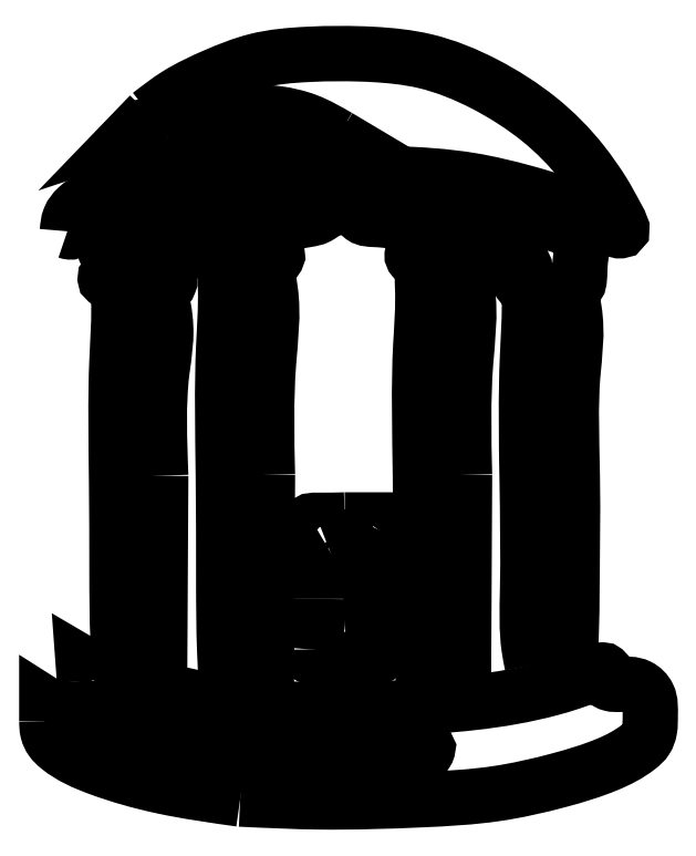
<metadata>
{"format":"dxf","ext":"dxf","renderer":"ezdxf+matplotlib","layout":"modelspace","background":"white","min_lineweight":24,"dpi":150}
</metadata>
<code>
0
SECTION
2
ENTITIES
0
SPLINE
8
0
70
0
71
3
72
13
73
9
74
7
40
0
40
0
40
0
40
0
40
4.603
40
8.465
40
11.12
40
11.73
40
12.24
40
12.86
40
12.86
40
12.86
40
12.86
10
20.67
20
5.299
30
0
10
19.14
20
5.511
30
0
10
16.34
20
5.902
30
0
10
12.78
20
6.897
30
0
10
10.56
20
7.855
30
0
10
9.622
20
8.723
30
0
10
9.371
20
9.266
30
0
10
9.364
20
9.647
30
0
10
9.36
20
9.856
30
0
11
20.67
21
5.299
31
0
11
16.12
21
6.045
31
0
11
12.41
21
7.108
31
0
11
10.06
21
8.336
31
0
11
9.632
21
8.772
31
0
11
9.419
21
9.238
31
0
11
9.36
21
9.856
31
0
0
LWPOLYLINE
8
0
90
3
70
0
10
9.36
20
9.856
30
0
10
9.36
20
10.79
30
0
10
10.5
20
10.07
30
0
0
SPLINE
8
0
70
0
71
3
72
25
73
21
74
19
40
0
40
0
40
0
40
0
40
2.344
40
5.354
40
8.595
40
13.47
40
18.21
40
21.53
40
21.73
40
22.97
40
26.01
40
28.78
40
31.26
40
32.97
40
35.9
40
38.77
40
40.9
40
41.76
40
42.3
40
43.01
40
43.01
40
43.01
40
43.01
10
10.5
20
10.07
30
0
10
11.2
20
9.714
30
0
10
12.79
20
8.909
30
0
10
15.57
20
8.135
30
0
10
19.19
20
7.433
30
0
10
23.59
20
7.019
30
0
10
27.52
20
7.701
30
0
10
30.99
20
6.979
30
0
10
31.83
20
8.552
30
0
10
29.2
20
7.992
30
0
10
27.63
20
8.394
30
0
10
24.63
20
8.302
30
0
10
22.37
20
8.421
30
0
10
19.99
20
8.603
30
0
10
17.54
20
9.136
30
0
10
14.97
20
9.775
30
0
10
13.14
20
10.45
30
0
10
12.06
20
10.95
30
0
10
11.59
20
11.52
30
0
10
11.57
20
11.95
30
0
10
11.57
20
12.2
30
0
11
10.5
21
10.07
31
0
11
12.62
21
9.071
31
0
11
15.5
21
8.195
31
0
11
18.68
21
7.576
31
0
11
23.54
21
7.224
31
0
11
28.28
21
7.385
31
0
11
31.54
21
8.012
31
0
11
31.63
21
8.196
31
0
11
30.38
21
8.282
31
0
11
27.35
21
8.301
31
0
11
24.58
21
8.34
31
0
11
22.1
21
8.447
31
0
11
20.4
21
8.6
31
0
11
17.52
21
9.154
31
0
11
14.75
21
9.893
31
0
11
12.76
21
10.64
31
0
11
12
21
11.06
31
0
11
11.68
21
11.49
31
0
11
11.57
21
12.2
31
0
0
LWPOLYLINE
8
0
90
3
70
0
10
11.57
20
12.2
30
0
10
11.49
20
13.2
30
0
10
12.29
20
12.73
30
0
0
SPLINE
8
0
70
0
71
3
72
31
73
27
74
25
40
0
40
0
40
0
40
0
40
7.295
40
17.55
40
26.85
40
27.88
40
28.81
40
29.45
40
29.98
40
30.17
40
30.48
40
30.79
40
31.09
40
31.62
40
32.74
40
33.5
40
34.62
40
35.5
40
36.08
40
36.75
40
38.79
40
41.76
40
45.52
40
49.91
40
55.89
40
60.51
40
60.51
40
60.51
40
60.51
10
12.29
20
12.73
30
0
10
14.63
20
12.05
30
0
10
20.27
20
10.4
30
0
10
29.3
20
10.49
30
0
10
36.19
20
10.99
30
0
10
39.8
20
12.04
30
0
10
40.61
20
12.33
30
0
10
41.29
20
12.56
30
0
10
41.64
20
12.86
30
0
10
42.05
20
12.82
30
0
10
41.98
20
12.48
30
0
10
42.02
20
12.16
30
0
10
42.41
20
11.98
30
0
10
43.04
20
12.01
30
0
10
43.9
20
12.04
30
0
10
44.68
20
11.26
30
0
10
44.62
20
10.28
30
0
10
44.66
20
9.433
30
0
10
44.42
20
8.738
30
0
10
43.58
20
7.997
30
0
10
41.88
20
7.137
30
0
10
39.07
20
6.299
30
0
10
35.45
20
5.469
30
0
10
30.73
20
5.218
30
0
10
25.74
20
5.058
30
0
10
22.21
20
5.226
30
0
10
20.67
20
5.299
30
0
11
12.29
21
12.73
31
0
11
19.37
21
10.98
31
0
11
29.61
21
10.6
31
0
11
38.84
21
11.77
31
0
11
39.83
21
12.06
31
0
11
40.71
21
12.36
31
0
11
41.3
21
12.61
31
0
11
41.78
21
12.83
31
0
11
41.97
21
12.8
31
0
11
42
21
12.49
31
0
11
42.07
21
12.18
31
0
11
42.32
21
12.04
31
0
11
42.86
21
12
31
0
11
43.97
21
11.86
31
0
11
44.5
21
11.33
31
0
11
44.64
21
10.21
31
0
11
44.59
21
9.335
31
0
11
44.39
21
8.794
31
0
11
43.92
21
8.32
31
0
11
42.14
21
7.324
31
0
11
39.31
21
6.402
31
0
11
35.64
21
5.615
31
0
11
31.26
21
5.259
31
0
11
25.29
21
5.133
31
0
11
20.67
21
5.299
31
0
0
LWPOLYLINE
8
0
90
1
70
1
10
20.67
20
5.299
30
0
0
SPLINE
8
0
70
0
71
3
72
28
73
24
74
22
40
0
40
0
40
0
40
0
40
1.707
40
6.014
40
11.99
40
19.63
40
23.07
40
23.97
40
24.4
40
24.67
40
25.17
40
25.49
40
25.73
40
25.94
40
26.21
40
26.76
40
27.87
40
29.21
40
29.78
40
30.36
40
31.94
40
36.17
40
42.71
40
42.71
40
42.71
40
42.71
10
19.85
20
12.15
30
0
10
19.82
20
12.72
30
0
10
19.71
20
14.72
30
0
10
19.7
20
18.72
30
0
10
19.7
20
24.65
30
0
10
19.56
20
30.52
30
0
10
19.87
20
34.21
30
0
10
19.77
20
36.07
30
0
10
20.47
20
36.26
30
0
10
20.26
20
36.73
30
0
10
19.85
20
36.71
30
0
10
19.5
20
36.74
30
0
10
19.26
20
36.86
30
0
10
19.16
20
37.1
30
0
10
19.41
20
37.42
30
0
10
20.09
20
37.4
30
0
10
21.1
20
37.44
30
0
10
21.98
20
37.5
30
0
10
23.05
20
37.13
30
0
10
22.18
20
36.26
30
0
10
22.7
20
34.11
30
0
10
22.13
20
30.01
30
0
10
22.21
20
26.41
30
0
10
22.26
20
24.23
30
0
11
19.85
21
12.15
31
0
11
19.76
21
13.85
31
0
11
19.7
21
18.16
31
0
11
19.68
21
24.13
31
0
11
19.7
21
31.78
31
0
11
19.81
21
35.22
31
0
11
20.04
21
36.09
31
0
11
20.38
21
36.35
31
0
11
20.28
21
36.6
31
0
11
19.8
21
36.72
31
0
11
19.48
21
36.76
31
0
11
19.27
21
36.89
31
0
11
19.2
21
37.08
31
0
11
19.35
21
37.3
31
0
11
19.89
21
37.41
31
0
11
21
21
37.44
31
0
11
22.34
21
37.36
31
0
11
22.84
21
37.08
31
0
11
22.56
21
36.58
31
0
11
22.43
21
35
31
0
11
22.32
21
30.77
31
0
11
22.26
21
24.23
31
0
0
LWPOLYLINE
8
0
90
3
70
0
10
22.26
20
24.23
30
0
10
22.2
20
12.12
30
0
10
21.11
20
12.05
30
0
0
SPLINE
8
0
70
0
71
3
72
10
73
6
74
4
40
0
40
0
40
0
40
0
40
0.5721
40
1.026
40
1.274
40
1.274
40
1.274
40
1.274
10
21.11
20
12.05
30
0
10
20.92
20
12.04
30
0
10
20.58
20
12.03
30
0
10
20.15
20
12.04
30
0
10
19.93
20
12.12
30
0
10
19.85
20
12.15
30
0
11
21.11
21
12.05
31
0
11
20.54
21
12.04
31
0
11
20.09
21
12.07
31
0
11
19.85
21
12.15
31
0
0
LWPOLYLINE
8
0
90
1
70
1
10
19.85
20
12.15
30
0
0
SPLINE
8
0
70
0
71
3
72
28
73
24
74
22
40
0
40
0
40
0
40
0
40
1.712
40
6.03
40
12.02
40
19.68
40
23.14
40
24.04
40
24.45
40
24.7
40
25.19
40
25.51
40
25.75
40
25.96
40
26.23
40
26.78
40
27.89
40
29.24
40
29.8
40
30.38
40
31.96
40
36.19
40
42.73
40
42.73
40
42.73
40
42.73
10
31.37
20
12.15
30
0
10
31.34
20
12.72
30
0
10
31.23
20
14.73
30
0
10
31.22
20
18.74
30
0
10
31.23
20
24.68
30
0
10
31.06
20
30.59
30
0
10
31.41
20
34.26
30
0
10
31.28
20
36.14
30
0
10
31.99
20
36.3
30
0
10
31.77
20
36.75
30
0
10
31.37
20
36.7
30
0
10
31.02
20
36.74
30
0
10
30.78
20
36.86
30
0
10
30.68
20
37.1
30
0
10
30.93
20
37.42
30
0
10
31.61
20
37.4
30
0
10
32.62
20
37.44
30
0
10
33.5
20
37.5
30
0
10
34.57
20
37.13
30
0
10
33.7
20
36.26
30
0
10
34.22
20
34.11
30
0
10
33.65
20
30.01
30
0
10
33.73
20
26.41
30
0
10
33.78
20
24.23
30
0
11
31.37
21
12.15
31
0
11
31.28
21
13.86
31
0
11
31.22
21
18.18
31
0
11
31.2
21
24.17
31
0
11
31.22
21
31.83
31
0
11
31.33
21
35.28
31
0
11
31.56
21
36.15
31
0
11
31.9
21
36.4
31
0
11
31.8
21
36.62
31
0
11
31.32
21
36.72
31
0
11
31
21
36.76
31
0
11
30.79
21
36.89
31
0
11
30.72
21
37.08
31
0
11
30.87
21
37.3
31
0
11
31.41
21
37.41
31
0
11
32.52
21
37.44
31
0
11
33.86
21
37.36
31
0
11
34.36
21
37.08
31
0
11
34.08
21
36.58
31
0
11
33.95
21
35
31
0
11
33.84
21
30.77
31
0
11
33.78
21
24.23
31
0
0
LWPOLYLINE
8
0
90
3
70
0
10
33.78
20
24.23
30
0
10
33.72
20
12.12
30
0
10
32.63
20
12.05
30
0
0
SPLINE
8
0
70
0
71
3
72
10
73
6
74
4
40
0
40
0
40
0
40
0
40
0.5721
40
1.026
40
1.274
40
1.274
40
1.274
40
1.274
10
32.63
20
12.05
30
0
10
32.44
20
12.04
30
0
10
32.1
20
12.03
30
0
10
31.67
20
12.04
30
0
10
31.45
20
12.12
30
0
10
31.37
20
12.15
30
0
11
32.63
21
12.05
31
0
11
32.06
21
12.04
31
0
11
31.61
21
12.07
31
0
11
31.37
21
12.15
31
0
0
LWPOLYLINE
8
0
90
1
70
1
10
31.37
20
12.15
30
0
0
SPLINE
8
0
70
0
71
3
72
31
73
27
74
25
40
0
40
0
40
0
40
0
40
1.543
40
5.417
40
10.78
40
17.81
40
20.89
40
21.77
40
22.08
40
22.23
40
22.67
40
23.04
40
23.35
40
23.57
40
23.79
40
24.38
40
25.52
40
26.71
40
27.31
40
27.58
40
27.77
40
27.92
40
28.05
40
29.35
40
33.12
40
39.16
40
39.16
40
39.16
40
39.16
10
13.61
20
13.11
30
0
10
13.58
20
13.62
30
0
10
13.47
20
15.42
30
0
10
13.46
20
19.02
30
0
10
13.46
20
24.42
30
0
10
13.34
20
29.67
30
0
10
13.6
20
33.18
30
0
10
13.56
20
34.74
30
0
10
14.13
20
34.99
30
0
10
13.92
20
35.29
30
0
10
13.57
20
35.25
30
0
10
13.21
20
35.37
30
0
10
12.96
20
35.5
30
0
10
12.71
20
35.69
30
0
10
13.01
20
36.02
30
0
10
13.68
20
35.93
30
0
10
14.64
20
36.04
30
0
10
15.6
20
35.95
30
0
10
16.33
20
35.99
30
0
10
16.59
20
35.67
30
0
10
16.54
20
35.47
30
0
10
16.46
20
35.32
30
0
10
15.9
20
35.19
30
0
10
16.56
20
32.78
30
0
10
15.81
20
29.69
30
0
10
15.94
20
26.28
30
0
10
16.02
20
24.18
30
0
11
13.61
21
13.11
31
0
11
13.52
21
14.65
31
0
11
13.46
21
18.52
31
0
11
13.44
21
23.89
31
0
11
13.46
21
30.92
31
0
11
13.57
21
33.99
31
0
11
13.84
21
34.83
31
0
11
14.06
21
35.06
31
0
11
13.98
21
35.18
31
0
11
13.56
21
35.28
31
0
11
13.2
21
35.38
31
0
11
12.92
21
35.53
31
0
11
12.78
21
35.7
31
0
11
12.9
21
35.88
31
0
11
13.48
21
35.97
31
0
11
14.62
21
36
31
0
11
15.82
21
35.97
31
0
11
16.4
21
35.86
31
0
11
16.56
21
35.64
31
0
11
16.53
21
35.46
31
0
11
16.44
21
35.33
31
0
11
16.32
21
35.28
31
0
11
16.19
21
33.99
31
0
11
16.08
21
30.22
31
0
11
16.02
21
24.18
31
0
0
LWPOLYLINE
8
0
90
3
70
0
10
16.02
20
24.18
30
0
10
15.96
20
13.08
30
0
10
14.87
20
13.01
30
0
0
SPLINE
8
0
70
0
71
3
72
10
73
6
74
4
40
0
40
0
40
0
40
0
40
0.5721
40
1.026
40
1.274
40
1.274
40
1.274
40
1.274
10
14.87
20
13.01
30
0
10
14.68
20
13
30
0
10
14.34
20
12.99
30
0
10
13.91
20
13
30
0
10
13.69
20
13.08
30
0
10
13.61
20
13.11
30
0
11
14.87
21
13.01
31
0
11
14.3
21
13
31
0
11
13.85
21
13.03
31
0
11
13.61
21
13.11
31
0
0
LWPOLYLINE
8
0
90
1
70
1
10
13.61
20
13.11
30
0
0
SPLINE
8
0
70
0
71
3
72
94
73
90
74
88
40
0
40
0
40
0
40
0
40
1.011
40
4.347
40
10.83
40
18.02
40
21.06
40
21.9
40
22.22
40
22.33
40
22.74
40
23.14
40
23.4
40
23.69
40
23.94
40
24.14
40
24.31
40
24.42
40
24.74
40
25.27
40
27.18
40
29.7
40
32.48
40
33.83
40
34.57
40
34.87
40
35.44
40
36.39
40
37.11
40
37.47
40
38.12
40
39.01
40
40.04
40
40.57
40
40.88
40
41.15
40
41.5
40
41.96
40
42.46
40
42.75
40
43.04
40
43.36
40
43.81
40
44.68
40
45.46
40
45.94
40
46.18
40
46.37
40
46.63
40
46.94
40
47.27
40
47.51
40
47.78
40
48.49
40
49.46
40
50.1
40
50.48
40
50.9
40
51.45
40
51.8
40
51.91
40
52.36
40
52.98
40
53.75
40
55.39
40
60.38
40
66.55
40
72.46
40
75.82
40
79
40
81.07
40
81.63
40
81.98
40
82.42
40
82.86
40
83.37
40
83.86
40
84.25
40
84.54
40
84.69
40
86.08
40
89.92
40
95.71
40
102.9
40
106.1
40
106.9
40
107.5
40
108.3
40
108.9
40
108.9
40
108.9
40
108.9
10
37.74
20
13.12
30
0
10
37.67
20
13.45
30
0
10
37.39
20
14.87
30
0
10
37.53
20
18.51
30
0
10
37.44
20
24.14
30
0
10
37.34
20
29.82
30
0
10
37.59
20
33.35
30
0
10
37.57
20
34.88
30
0
10
38.17
20
35.09
30
0
10
37.96
20
35.35
30
0
10
37.62
20
35.24
30
0
10
37.27
20
35.28
30
0
10
36.98
20
35.46
30
0
10
36.95
20
35.75
30
0
10
36.99
20
35.99
30
0
10
37.07
20
36.2
30
0
10
37.27
20
36.21
30
0
10
37.33
20
36.44
30
0
10
37.02
20
36.66
30
0
10
36.44
20
37.32
30
0
10
34.85
20
38.04
30
0
10
32.59
20
38.73
30
0
10
30.34
20
38.97
30
0
10
28.78
20
39.16
30
0
10
27.9
20
39.17
30
0
10
27.55
20
39.59
30
0
10
27.02
20
39.92
30
0
10
26.22
20
39.88
30
0
10
25.6
20
39.59
30
0
10
25.13
20
39.24
30
0
10
24.49
20
39.13
30
0
10
23.64
20
38.99
30
0
10
22.86
20
38.95
30
0
10
22.17
20
38.9
30
0
10
21.94
20
39.21
30
0
10
21.76
20
39.47
30
0
10
21.39
20
39.58
30
0
10
20.96
20
39.6
30
0
10
20.55
20
39.61
30
0
10
20.18
20
39.45
30
0
10
20.17
20
39.12
30
0
10
20.08
20
38.76
30
0
10
19.49
20
38.6
30
0
10
18.82
20
38.5
30
0
10
18.12
20
38.44
30
0
10
17.59
20
38.4
30
0
10
17.33
20
38.58
30
0
10
17.2
20
38.78
30
0
10
16.95
20
38.85
30
0
10
16.65
20
38.89
30
0
10
16.36
20
38.87
30
0
10
16.1
20
38.7
30
0
10
16.1
20
38.26
30
0
10
15.54
20
37.8
30
0
10
14.79
20
37.54
30
0
10
14.11
20
37.71
30
0
10
13.77
20
38.17
30
0
10
13.31
20
37.82
30
0
10
13.1
20
37.5
30
0
10
13.18
20
36.99
30
0
10
12.84
20
37.06
30
0
10
12.75
20
37.49
30
0
10
12.45
20
38.12
30
0
10
13.53
20
38.73
30
0
10
15.7
20
39.44
30
0
10
20.05
20
40.28
30
0
10
25.68
20
40.63
30
0
10
30.86
20
40.52
30
0
10
34.96
20
39.87
30
0
10
37.77
20
39.29
30
0
10
39.63
20
38.75
30
0
10
40.53
20
38.31
30
0
10
40.8
20
37.9
30
0
10
40.67
20
37.48
30
0
10
40.59
20
37.03
30
0
10
40.53
20
36.55
30
0
10
40.52
20
36.09
30
0
10
40.5
20
35.71
30
0
10
40.47
20
35.41
30
0
10
39.95
20
35.03
30
0
10
40.49
20
32.89
30
0
10
39.9
20
29.51
30
0
10
40.16
20
23.79
30
0
10
40.05
20
18.23
30
0
10
40.05
20
14.83
30
0
10
39.87
20
13
30
0
10
39.02
20
13
30
0
10
38.39
20
12.96
30
0
10
37.94
20
13.07
30
0
10
37.74
20
13.12
30
0
11
37.74
21
13.12
31
0
11
37.56
21
14.11
31
0
11
37.47
21
17.45
31
0
11
37.44
21
23.93
31
0
11
37.46
21
31.12
31
0
11
37.58
21
34.16
31
0
11
37.86
21
34.95
31
0
11
38.1
21
35.16
31
0
11
38.03
21
35.25
31
0
11
37.62
21
35.27
31
0
11
37.23
21
35.32
31
0
11
37.02
21
35.47
31
0
11
36.96
21
35.76
31
0
11
37
21
36
31
0
11
37.11
21
36.18
31
0
11
37.26
21
36.25
31
0
11
37.3
21
36.35
31
0
11
37.1
21
36.61
31
0
11
36.72
21
36.98
31
0
11
35.05
21
37.91
31
0
11
32.64
21
38.63
31
0
11
29.88
21
39.03
31
0
11
28.54
21
39.16
31
0
11
27.82
21
39.31
31
0
11
27.6
21
39.52
31
0
11
27.12
21
39.81
31
0
11
26.17
21
39.81
31
0
11
25.51
21
39.51
31
0
11
25.21
21
39.32
31
0
11
24.57
21
39.14
31
0
11
23.7
21
39.01
31
0
11
22.67
21
38.93
31
0
11
22.14
21
38.99
31
0
11
21.93
21
39.22
31
0
11
21.76
21
39.43
31
0
11
21.43
21
39.56
31
0
11
20.97
21
39.6
31
0
11
20.48
21
39.56
31
0
11
20.23
21
39.42
31
0
11
20.16
21
39.14
31
0
11
20.06
21
38.83
31
0
11
19.65
21
38.65
31
0
11
18.79
21
38.5
31
0
11
18.01
21
38.44
31
0
11
17.53
21
38.47
31
0
11
17.33
21
38.61
31
0
11
17.21
21
38.74
31
0
11
16.96
21
38.84
31
0
11
16.66
21
38.88
31
0
11
16.33
21
38.83
31
0
11
16.14
21
38.69
31
0
11
16.08
21
38.43
31
0
11
15.6
21
37.9
31
0
11
14.68
21
37.62
31
0
11
14.06
21
37.83
31
0
11
13.77
21
38.05
31
0
11
13.39
21
37.86
31
0
11
13.15
21
37.36
31
0
11
13.08
21
37.02
31
0
11
12.97
21
37.04
31
0
11
12.74
21
37.42
31
0
11
12.61
21
38.03
31
0
11
13.2
21
38.53
31
0
11
14.74
21
39.11
31
0
11
19.63
21
40.1
31
0
11
25.78
21
40.55
31
0
11
31.69
21
40.33
31
0
11
35.01
21
39.83
31
0
11
38.12
21
39.16
31
0
11
40.08
21
38.52
31
0
11
40.56
21
38.22
31
0
11
40.74
21
37.92
31
0
11
40.68
21
37.48
31
0
11
40.59
21
37.05
31
0
11
40.54
21
36.54
31
0
11
40.52
21
36.06
31
0
11
40.49
21
35.67
31
0
11
40.41
21
35.39
31
0
11
40.3
21
35.28
31
0
11
40.19
21
33.9
31
0
11
40.11
21
30.06
31
0
11
40.08
21
24.27
31
0
11
40.06
21
17.04
31
0
11
39.95
21
13.87
31
0
11
39.7
21
13.11
31
0
11
39.09
21
12.99
31
0
11
38.34
21
13
31
0
11
37.74
21
13.12
31
0
0
LWPOLYLINE
8
0
90
1
70
1
10
37.74
20
13.12
30
0
0
SPLINE
8
0
70
0
71
3
72
13
73
9
74
7
40
0
40
0
40
0
40
0
40
0.304
40
0.5362
40
0.6824
40
1.005
40
1.827
40
3.061
40
3.061
40
3.061
40
3.061
10
24.72
20
14.04
30
0
10
24.73
20
14.14
30
0
10
24.74
20
14.31
30
0
10
24.8
20
14.56
30
0
10
25.03
20
14.65
30
0
10
25.13
20
15.12
30
0
10
25.19
20
15.88
30
0
10
25.19
20
16.57
30
0
10
25.2
20
16.99
30
0
11
24.72
21
14.04
31
0
11
24.75
21
14.34
31
0
11
24.84
21
14.56
31
0
11
24.96
21
14.64
31
0
11
25.09
21
14.94
31
0
11
25.17
21
15.75
31
0
11
25.2
21
16.99
31
0
0
LWPOLYLINE
8
0
90
3
70
0
10
25.2
20
16.99
30
0
10
25.2
20
19.34
30
0
10
25.92
20
19.76
30
0
0
SPLINE
8
0
70
0
71
3
72
16
73
12
74
10
40
0
40
0
40
0
40
0
40
0.7779
40
1.079
40
1.745
40
2.216
40
2.61
40
2.978
40
3.328
40
3.872
40
5.448
40
5.448
40
5.448
40
5.448
10
25.92
20
19.76
30
0
10
26.19
20
19.87
30
0
10
26.57
20
20.02
30
0
10
26.55
20
20.73
30
0
10
25.89
20
20.61
30
0
10
25.42
20
20.67
30
0
10
25.02
20
20.83
30
0
10
24.77
20
21.08
30
0
10
24.54
20
21.58
30
0
10
25.71
20
21.57
30
0
10
26.32
20
21.59
30
0
10
26.77
20
21.6
30
0
11
25.92
21
19.76
31
0
11
26.54
21
20.24
31
0
11
26.52
21
20.54
31
0
11
25.86
21
20.64
31
0
11
25.39
21
20.69
31
0
11
25.03
21
20.85
31
0
11
24.78
21
21.12
31
0
11
24.67
21
21.45
31
0
11
25.2
21
21.58
31
0
11
26.77
21
21.6
31
0
0
LWPOLYLINE
8
0
90
3
70
0
10
26.77
20
21.6
30
0
10
29.07
20
21.6
30
0
10
28.69
20
21.07
30
0
0
SPLINE
8
0
70
0
71
3
72
22
73
18
74
16
40
0
40
0
40
0
40
0
40
0.6215
40
1.705
40
3.529
40
5.095
40
6.116
40
6.501
40
6.647
40
6.879
40
7.183
40
7.61
40
8.167
40
9.592
40
11.02
40
11.57
40
12
40
12
40
12
40
12
10
28.69
20
21.07
30
0
10
28.61
20
20.88
30
0
10
28.38
20
20.35
30
0
10
28.35
20
19.15
30
0
10
28.31
20
17.68
30
0
10
28.33
20
16.18
30
0
10
28.41
20
15.25
30
0
10
28.47
20
14.66
30
0
10
28.72
20
14.56
30
0
10
28.78
20
14.31
30
0
10
28.81
20
14.01
30
0
10
28.79
20
13.5
30
0
10
27.82
20
13.44
30
0
10
26.76
20
13.45
30
0
10
25.7
20
13.43
30
0
10
24.73
20
13.51
30
0
10
24.72
20
13.88
30
0
10
24.72
20
14.04
30
0
11
28.69
21
21.07
31
0
11
28.47
21
20.49
31
0
11
28.35
21
19.41
31
0
11
28.32
21
17.59
31
0
11
28.35
21
16.02
31
0
11
28.43
21
15
31
0
11
28.56
21
14.64
31
0
11
28.68
21
14.56
31
0
11
28.77
21
14.34
31
0
11
28.8
21
14.04
31
0
11
28.72
21
13.62
31
0
11
28.18
21
13.46
31
0
11
26.76
21
13.44
31
0
11
25.34
21
13.46
31
0
11
24.8
21
13.62
31
0
11
24.72
21
14.04
31
0
0
LWPOLYLINE
8
0
90
1
70
1
10
24.72
20
14.04
30
0
0
SPLINE
8
0
70
0
71
3
72
13
73
9
74
7
40
0
40
0
40
0
40
0
40
0.7768
40
1.533
40
2.512
40
5.682
40
9.677
40
14.79
40
14.79
40
14.79
40
14.79
10
10.56
20
38.46
30
0
10
10.59
20
38.72
30
0
10
10.63
20
39.24
30
0
10
11.17
20
39.93
30
0
10
12.59
20
40.77
30
0
10
15.14
20
41.73
30
0
10
19.16
20
42.57
30
0
10
22.18
20
42.86
30
0
10
23.88
20
43.03
30
0
11
10.56
21
38.46
31
0
11
10.7
21
39.23
31
0
11
11.15
21
39.84
31
0
11
11.96
21
40.38
31
0
11
14.9
21
41.56
31
0
11
18.8
21
42.43
31
0
11
23.88
21
43.03
31
0
0
LWPOLYLINE
8
0
90
3
70
0
10
23.88
20
43.03
30
0
10
27.48
20
43.33
30
0
10
26.39
20
43.98
30
0
0
SPLINE
8
0
70
0
71
3
72
13
73
9
74
7
40
0
40
0
40
0
40
0
40
2.034
40
3.855
40
6.269
40
8.076
40
9.405
40
10.61
40
10.61
40
10.61
40
10.61
10
26.39
20
43.98
30
0
10
25.8
20
44.32
30
0
10
24.68
20
44.97
30
0
10
22.62
20
45.44
30
0
10
20.6
20
45.45
30
0
10
18.75
20
45.43
30
0
10
17.31
20
45.29
30
0
10
16.49
20
45.05
30
0
10
16.11
20
44.94
30
0
11
26.39
21
43.98
31
0
11
24.58
21
44.9
31
0
11
22.81
21
45.33
31
0
11
20.4
21
45.44
31
0
11
18.59
21
45.4
31
0
11
17.27
21
45.24
31
0
11
16.11
21
44.94
31
0
0
LWPOLYLINE
8
0
90
3
70
0
10
16.11
20
44.94
30
0
10
14.58
20
44.43
30
0
10
15.39
20
45.27
30
0
0
SPLINE
8
0
70
0
71
3
72
34
73
30
74
28
40
0
40
0
40
0
40
0
40
1.934
40
4.507
40
7.005
40
10.07
40
13.84
40
16.89
40
20.7
40
24.43
40
28.07
40
30.13
40
31.83
40
32.62
40
32.81
40
33.21
40
33.76
40
35.78
40
38.68
40
41.85
40
46.54
40
52.42
40
57.16
40
60.31
40
62.93
40
64.89
40
65.55
40
65.98
40
66.14
40
66.14
40
66.14
40
66.14
10
15.39
20
45.27
30
0
10
15.9
20
45.67
30
0
10
17.09
20
46.59
30
0
10
19.22
20
47.58
30
0
10
21.75
20
48.59
30
0
10
24.88
20
48.85
30
0
10
28.17
20
48.87
30
0
10
31.72
20
48.51
30
0
10
35.02
20
47.16
30
0
10
38.2
20
45.13
30
0
10
40.38
20
42.95
30
0
10
41.9
20
40.75
30
0
10
42.41
20
39.81
30
0
10
43.15
20
38.43
30
0
10
42.62
20
38.53
30
0
10
42.31
20
38.72
30
0
10
41.46
20
39.26
30
0
10
39.79
20
40
30
0
10
37.21
20
40.77
30
0
10
33.72
20
41.62
30
0
10
29.12
20
41.89
30
0
10
24.03
20
41.9
30
0
10
19.43
20
41.64
30
0
10
16.01
20
40.85
30
0
10
13.54
20
40.11
30
0
10
11.99
20
39.22
30
0
10
11.17
20
38.68
30
0
10
10.8
20
38.38
30
0
10
10.61
20
38.44
30
0
10
10.56
20
38.46
30
0
11
15.39
21
45.27
31
0
11
16.95
21
46.41
31
0
11
19.25
21
47.57
31
0
11
21.6
21
48.41
31
0
11
24.64
21
48.8
31
0
11
28.41
21
48.79
31
0
11
31.44
21
48.41
31
0
11
34.99
21
47.04
31
0
11
38.13
21
45.02
31
0
11
40.69
21
42.43
31
0
11
41.87
21
40.75
31
0
11
42.7
21
39.26
31
0
11
42.9
21
38.5
31
0
11
42.71
21
38.52
31
0
11
42.35
21
38.7
31
0
11
41.88
21
38.99
31
0
11
40.05
21
39.85
31
0
11
37.29
21
40.72
31
0
11
34.2
21
41.43
31
0
11
29.52
21
41.83
31
0
11
23.64
21
41.84
31
0
11
18.92
21
41.45
31
0
11
15.85
21
40.77
31
0
11
13.36
21
39.93
31
0
11
11.65
21
38.99
31
0
11
11.1
21
38.62
31
0
11
10.71
21
38.43
31
0
11
10.56
21
38.46
31
0
0
LWPOLYLINE
8
0
90
1
70
1
10
10.56
20
38.46
30
0
0
ENDSEC
0
EOF

</code>
